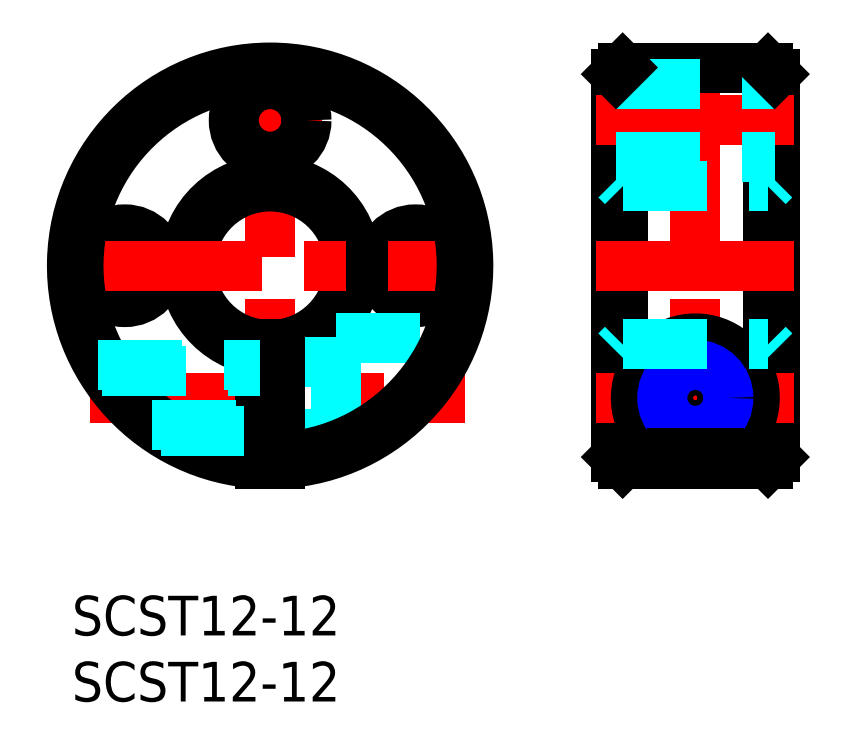
<metadata>
{"format":"dxf","ext":"dxf","renderer":"ezdxf+matplotlib","layout":"modelspace","background":"white","min_lineweight":24,"dpi":150}
</metadata>
<code>
0
SECTION
2
ENTITIES
0
LINE
8
MSM_CENTER
10
15
20
41.48
30
0
11
15
21
8.481
31
0
0
LINE
8
MSM_CENTER
10
4
20
28.94
30
0
11
4
21
21.02
31
0
0
LINE
8
MSM_CENTER
10
26
20
21.02
30
0
11
26
21
28.94
31
0
0
ARC
8
MSM_CONTINUOUS
10
15
20
24.98
30
0
40
6.5
50
276.6
51
263.4
0
ARC
8
MSM_CONTINUOUS
10
15
20
24.98
30
0
40
6
50
277.2
51
262.8
0
CIRCLE
8
MSM_CONTINUOUS
10
4
20
24.98
30
0
40
2.75
0
CIRCLE
8
MSM_CONTINUOUS
10
26
20
24.98
30
0
40
2.75
0
LINE
8
MSM_CENTER
10
1.377
20
14.98
30
0
11
29.73
21
14.98
31
0
0
LINE
8
MSM_DASHED
10
15.75
20
17.73
30
0
11
20
21
17.73
31
0
0
LINE
8
MSM_DASHED
10
15.75
20
12.23
30
0
11
20
21
12.23
31
0
0
LINE
8
MSM_CONTINUOUS
10
14.25
20
19.03
30
0
11
14.25
21
10
31
0
0
LINE
8
MSM_CONTINUOUS
10
15.75
20
19.03
30
0
11
15.75
21
10
31
0
0
LINE
8
MSM_DASHED
10
20
20
19.48
30
0
11
28.96
21
19.48
31
0
0
LINE
8
MSM_DASHED
10
20
20
19.48
30
0
11
20
21
10.84
31
0
0
LINE
8
MSM_CENTER
10
-1.5
20
24.98
30
0
11
31.5
21
24.98
31
0
0
LINE
8
MSM_CENTER
10
18.96
20
35.98
30
0
11
11.05
21
35.98
31
0
0
CIRCLE
8
MSM_CONTINUOUS
10
15
20
35.98
30
0
40
2.75
0
LINE
8
MSM_CENTER
10
47.18
20
41.48
30
0
11
47.18
21
8.481
31
0
0
LINE
8
MSM_CONTINUOUS
10
53.18
20
39.48
30
0
11
53.18
21
10.5
31
0
0
LINE
8
MSM_CONTINUOUS
10
52.68
20
39.98
30
0
11
52.68
21
10
31
0
0
LINE
8
MSM_CONTINUOUS
10
41.18
20
39.48
30
0
11
41.18
21
10.5
31
0
0
LINE
8
MSM_CONTINUOUS
10
41.68
20
39.98
30
0
11
41.68
21
10
31
0
0
LINE
8
MSM_CENTER
10
39.68
20
14.98
30
0
11
54.68
21
14.98
31
0
0
ARC
8
MSM_CONTINUOUS
10
47.18
20
14.98
30
0
40
4.5
50
293
51
247
0
CIRCLE
8
MSM_CONTINUOUS
10
47.18
20
14.98
30
0
40
2.75
0
LINE
8
MSM_CENTER
10
39.68
20
35.98
30
0
11
54.68
21
35.98
31
0
0
LINE
8
MSM_CENTER
10
39.68
20
24.98
30
0
11
54.68
21
24.98
31
0
0
LINE
8
MSM_DASHED
10
41.18
20
33.23
30
0
11
53.18
21
33.23
31
0
0
LINE
8
MSM_CONTINUOUS
10
41.68
20
39.98
30
0
11
52.68
21
39.98
31
0
0
LINE
8
MSM_DASHED
10
41.18
20
38.73
30
0
11
53.18
21
38.73
31
0
0
ARC
8
MSM_CONTINUOUS
10
15
20
24.98
30
0
40
15
50
272.9
51
267.1
0
ARC
8
MSM_CONTINUOUS
10
15
20
24.98
30
0
40
14.5
50
273
51
267
0
INSERT
8
MSM_CONTINUOUS
2
*U3
10
0
20
0
30
0
0
INSERT
8
MSM_CONTINUOUS
2
*U4
10
0
20
0
30
0
0
LINE
8
MSM_CONTINUOUS
10
41.18
20
10.5
30
0
11
41.68
21
10
31
0
0
LINE
8
MSM_CONTINUOUS
10
41.68
20
10
30
0
11
52.68
21
10
31
0
0
LINE
8
MSM_CONTINUOUS
10
52.68
20
10
30
0
11
53.18
21
10.5
31
0
0
LINE
8
MSM_CONTINUOUS
10
41.68
20
39.98
30
0
11
41.18
21
39.48
31
0
0
LINE
8
MSM_CONTINUOUS
10
52.68
20
39.98
30
0
11
53.18
21
39.48
31
0
0
LINE
8
MSM_DASHED
10
2.01
20
17.48
30
0
11
14.25
21
17.48
31
0
0
LINE
8
MSM_DASHED
10
2.269
20
17.05
30
0
11
14.25
21
17.05
31
0
0
LINE
8
MSM_DASHED
10
6.09
20
12.91
30
0
11
14.25
21
12.91
31
0
0
LINE
8
MSM_DASHED
10
6.708
20
12.48
30
0
11
14.25
21
12.48
31
0
0
CIRCLE
8
MSM_CONTINUOUS
10
47.18
20
14.98
30
0
40
2.067
0
CIRCLE
8
MSM_NARROW
10
47.18
20
14.98
30
0
40
2.5
0
LINE
8
MSM_DASHED
10
41.18
20
31.48
30
0
11
41.68
21
30.98
31
0
0
LINE
8
MSM_DASHED
10
41.68
20
30.98
30
0
11
52.68
21
30.98
31
0
0
LINE
8
MSM_DASHED
10
52.68
20
30.98
30
0
11
53.18
21
31.48
31
0
0
LINE
8
MSM_DASHED
10
41.18
20
18.52
30
0
11
41.68
21
19.03
31
0
0
LINE
8
MSM_DASHED
10
41.68
20
19.03
30
0
11
52.68
21
19.03
31
0
0
LINE
8
MSM_DASHED
10
52.68
20
19.03
30
0
11
53.18
21
18.52
31
0
0
LINE
8
MSM_CONTINUOUS
10
48.94
20
10.84
30
0
11
45.42
21
10.84
31
0
0
ENDSEC
0
EOF

</code>
